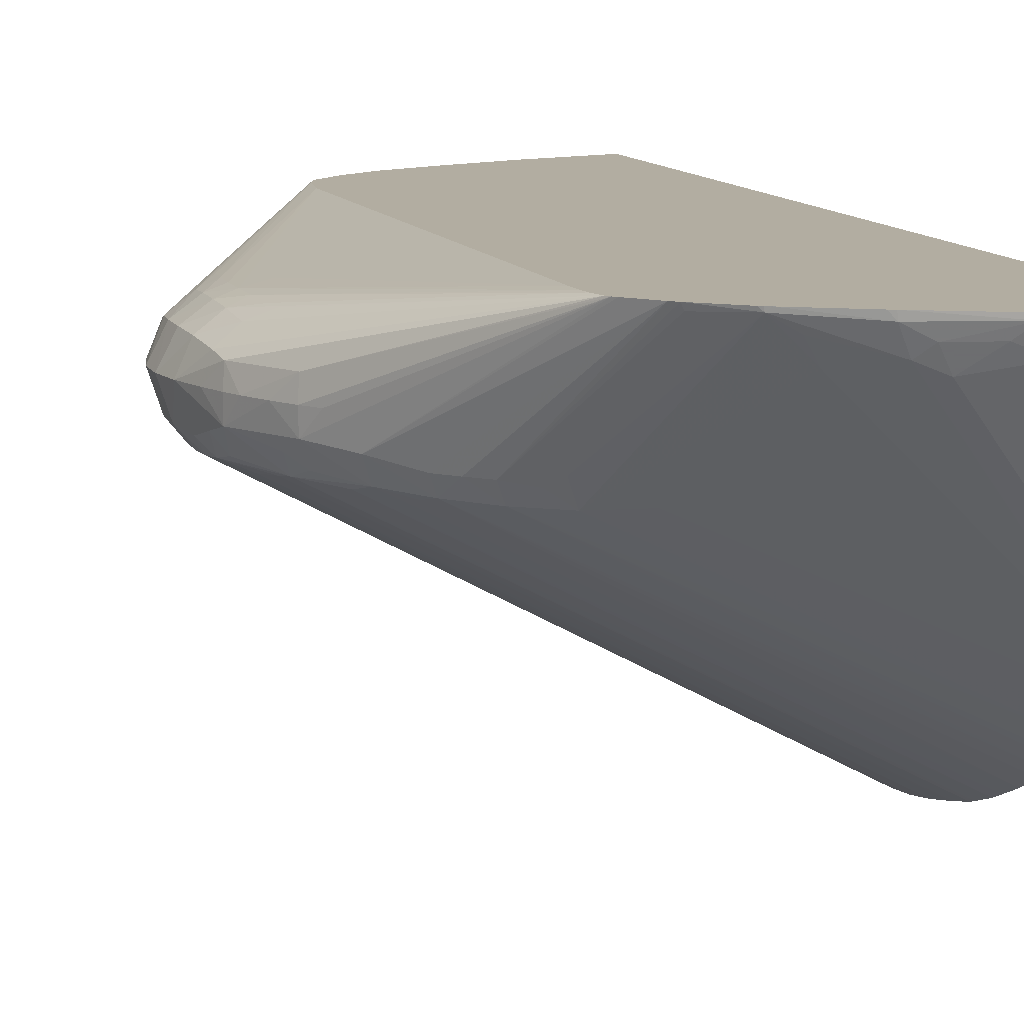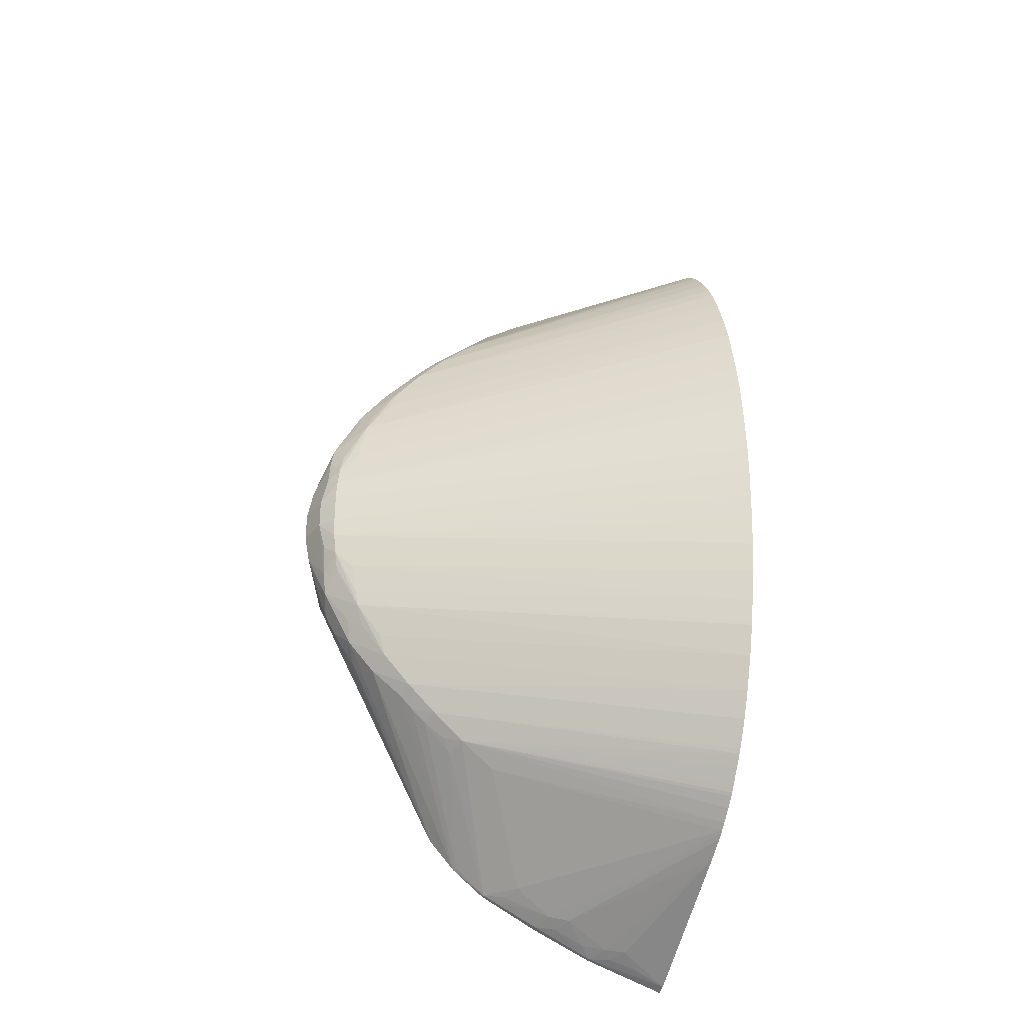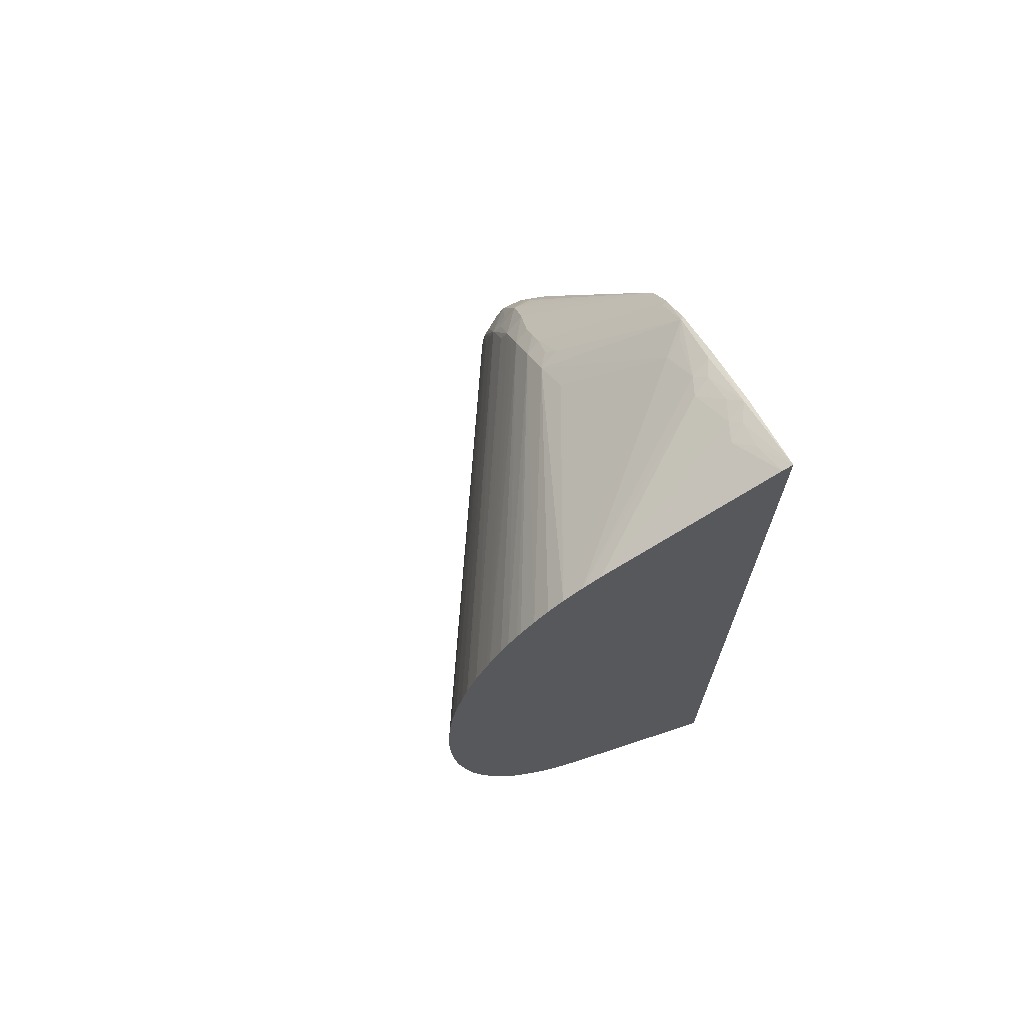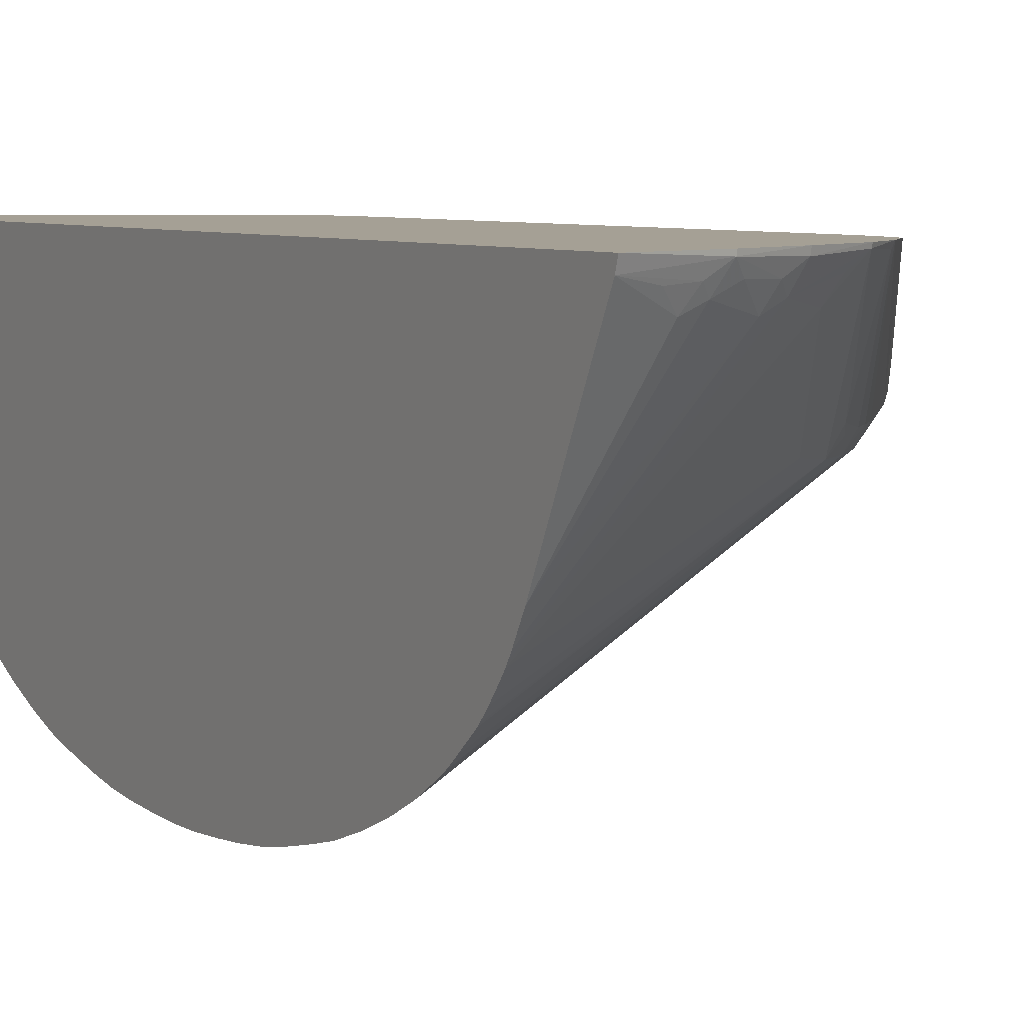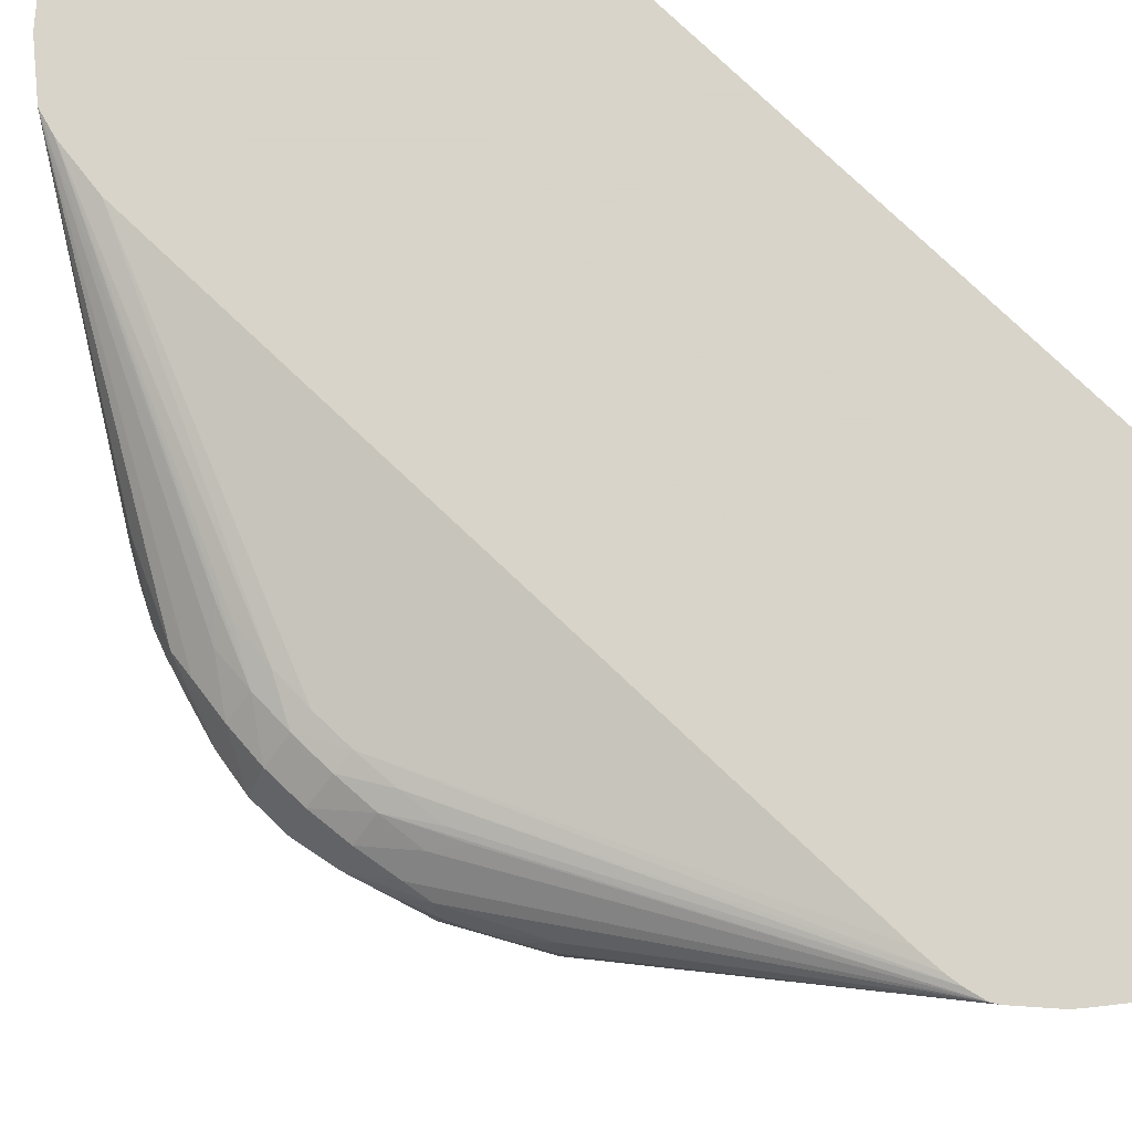
<metadata>
{"format":"obj","ext":"obj","renderer":"f3d","projection":"perspective","resolution":1024,"background":"white","views":[{"elev":10.5,"azim":164.0,"up":"+Z"},{"elev":-34.0,"azim":163.7,"up":"+Y"},{"elev":70.2,"azim":-114.0,"up":"+Y"},{"elev":5.9,"azim":-29.6,"up":"+Z"},{"elev":75.7,"azim":133.9,"up":"+Z"}]}
</metadata>
<code>
v 0.03204 -0.01533 0.02404
v 0.03204 -0.01523 0.02371
v 0.03464 -0.01443 0.02392
v 0.03465 -0.01444 0.02404
v 0.03204 0.01537 0.02404
v 0.03362 -0.01441 0.02304
v 0.03313 -0.01479 0.02352
v 0.034 -0.01452 0.02357
v 0.03204 -0.01263 0.01861
v 0.03426 -0.01429 0.02328
v 0.035 -0.01412 0.02357
v 0.03599 -0.01365 0.02354
v 0.03661 -0.0135 0.02387
v 0.03664 -0.01352 0.02404
v 0.03452 0.01449 0.02404
v 0.03465 0.01444 0.02391
v 0.03401 0.01452 0.02357
v 0.03313 0.0148 0.02352
v 0.03204 0.01524 0.02372
v 0.03204 -0.01222 0.01788
v 0.03567 -0.01351 0.02296
v 0.03631 -0.01333 0.02323
v 0.03695 -0.01315 0.02354
v 0.03847 -0.01252 0.02394
v 0.03848 -0.01253 0.02404
v 0.03466 0.01444 0.02404
v 0.035 0.01413 0.02357
v 0.03428 0.01429 0.02327
v 0.03477 0.01439 0.02404
v 0.03644 0.01362 0.02404
v 0.03665 0.01352 0.02404
v 0.03662 0.01351 0.02385
v 0.03601 0.01366 0.02353
v 0.03364 0.01441 0.02303
v 0.03204 0.01247 0.01828
v 0.03204 -0.01209 0.01769
v 0.0375 -0.01252 0.02301
v 0.03786 -0.01266 0.02358
v 0.03949 -0.01163 0.02388
v 0.03954 -0.01166 0.02404
v 0.03918 -0.009481 0.02032
v 0.04031 -0.008622 0.02018
v 0.04057 -0.008832 0.02082
v 0.03569 0.01352 0.02295
v 0.03679 0.01345 0.02404
v 0.03695 0.01316 0.02353
v 0.03633 0.01335 0.02321
v 0.03837 0.0126 0.02404
v 0.03847 0.01252 0.02394
v 0.03204 0.01209 0.01769
v 0.03204 -0.01203 0.01759
v 0.04151 -0.007882 0.02064
v 0.04199 -0.007411 0.02064
v 0.04244 -0.00693 0.02064
v 0.0434 -0.006007 0.02087
v 0.04041 -0.01067 0.02404
v 0.03204 -0.01185 0.01735
v 0.03204 -0.0115 0.01693
v 0.03204 -0.01122 0.01663
v 0.03204 -0.01112 0.01653
v 0.03204 -0.01093 0.01637
v 0.03204 -0.01045 0.01598
v 0.03204 -0.01017 0.01575
v 0.03204 -0.0101 0.0157
v 0.0413 -0.007693 0.02015
v 0.04086 -0.008408 0.02056
v 0.03787 0.01266 0.02358
v 0.03751 0.01252 0.023
v 0.03848 0.01253 0.02404
v 0.03857 0.01247 0.02404
v 0.03957 0.01165 0.02404
v 0.03949 0.01163 0.02389
v 0.04057 0.008832 0.02083
v 0.0403 0.008619 0.02019
v 0.03204 0.01167 0.0171
v 0.04225 -0.006722 0.02016
v 0.04313 -0.005655 0.02023
v 0.04425 -0.004925 0.021
v 0.04347 -0.006094 0.0216
v 0.04058 -0.01009 0.02404
v 0.04395 -0.005448 0.0216
v 0.04427 -0.004967 0.0216
v 0.04423 -0.004895 0.02217
v 0.04517 -0.003007 0.02216
v 0.04527 -0.0024 0.02228
v 0.04471 -0.0024 0.02276
v 0.04417 -0.002881 0.02304
v 0.03204 -0.009971 0.01561
v 0.03917 0.009478 0.02032
v 0.03973 0.0115 0.02404
v 0.04152 0.007888 0.02064
v 0.04086 0.008411 0.02056
v 0.04131 0.007702 0.02015
v 0.03204 0.01072 0.01619
v 0.03204 0.01122 0.01663
v 0.04243 -0.006238 0.02006
v 0.03204 -0.009121 0.01509
v 0.03204 -0.008255 0.01467
v 0.04334 -0.005015 0.02008
v 0.04418 -0.003867 0.02015
v 0.04398 -0.004504 0.02036
v 0.04467 -0.004321 0.0216
v 0.04439 -0.00424 0.02067
v 0.04522 -0.003106 0.02098
v 0.04077 -0.008793 0.02404
v 0.04481 -0.001438 0.02289
v 0.04423 -0.0024 0.02307
v 0.04433 -0.001438 0.0231
v 0.04504 -0.003626 0.0216
v 0.04523 -0.003145 0.0216
v 0.04548 -0.0024 0.0216
v 0.04578 -0.001438 0.0216
v 0.04543 -0.001438 0.02241
v 0.04032 0.01079 0.02404
v 0.0434 0.006004 0.02087
v 0.04244 0.006939 0.02064
v 0.042 0.00742 0.02064
v 0.03204 0.009545 0.01534
v 0.03204 0.009971 0.01562
v 0.03204 0.01017 0.01575
v 0.04225 0.006722 0.02016
v 0.03204 -0.0072 0.01424
v 0.03204 -0.006202 0.01391
v 0.03204 -0.006031 0.01386
v 0.04429 -0.003359 0.02009
v 0.04509 -0.001775 0.0202
v 0.04497 -0.0024 0.02032
v 0.04534 -0.0024 0.0208
v 0.04438 -0.0004794 0.02312
v 0.04438 0.0004794 0.02312
v 0.04369 0.0004794 0.02329
v 0.04066 0.009121 0.02404
v 0.04552 -0.0004794 0.02246
v 0.04486 -0.0004794 0.02294
v 0.04596 -0.0004794 0.0216
v 0.04041 0.01069 0.02404
v 0.04426 0.004931 0.021
v 0.04314 0.005658 0.02023
v 0.03204 0.009121 0.0151
v 0.04244 0.006238 0.02006
v 0.03204 0.008348 0.01472
v 0.03204 0.008475 0.01478
v 0.03204 0.0091 0.01509
v 0.03204 -0.005355 0.0137
v 0.04449 -0.0024 0.01998
v 0.03204 -0.004321 0.01348
v 0.03204 -0.003617 0.01335
v 0.03204 -0.003359 0.0133
v 0.04516 -0.001135 0.02014
v 0.04543 -0.001447 0.02057
v 0.04564 -0.0004794 0.02064
v 0.04486 0.0004794 0.02294
v 0.04433 0.001438 0.02311
v 0.04063 0.00974 0.02404
v 0.04596 0.0004794 0.0216
v 0.04552 0.0004794 0.02246
v 0.04564 0.0004794 0.02064
v 0.04428 0.004976 0.0216
v 0.04395 0.005454 0.0216
v 0.04048 0.01056 0.02404
v 0.04423 0.004901 0.02218
v 0.04466 0.004321 0.0216
v 0.04522 0.003094 0.02098
v 0.04439 0.00424 0.02066
v 0.04398 0.004507 0.02036
v 0.04418 0.003867 0.02015
v 0.04334 0.005018 0.02008
v 0.03204 0.008111 0.01462
v 0.03204 -0.002511 0.01321
v 0.03204 -0.001468 0.01314
v 0.0452 -0.0004794 0.02011
v 0.03204 -0.0024 0.0132
v 0.0452 0.0004794 0.02011
v 0.04481 0.001438 0.02289
v 0.04423 0.0024 0.02307
v 0.04059 0.01009 0.02404
v 0.04579 0.001438 0.0216
v 0.04543 0.001438 0.02241
v 0.04517 0.00115 0.02013
v 0.04544 0.001459 0.02057
v 0.04535 0.0024 0.0208
v 0.04417 0.002881 0.02304
v 0.04471 0.0024 0.02275
v 0.04527 0.0024 0.02228
v 0.04517 0.002995 0.02215
v 0.04502 0.003605 0.0216
v 0.04523 0.003127 0.0216
v 0.04549 0.0024 0.0216
v 0.04497 0.0024 0.02032
v 0.03204 0.006205 0.01391
v 0.03204 0.006428 0.01398
v 0.03204 0.007098 0.0142
v 0.03204 0.0072 0.01424
v 0.04509 0.00179 0.02019
v 0.04429 0.003359 0.02009
v 0.03204 0.007633 0.01442
v 0.03204 -0.0008702 0.01311
v 0.03204 -0.0004794 0.01309
v 0.03204 0.0004794 0.01309
v 0.03204 0.001438 0.01313
v 0.03204 0.00231 0.01319
v 0.03204 0.0024 0.0132
v 0.03204 0.003359 0.0133
v 0.03204 0.005412 0.01371
v 0.03204 0.004321 0.01347
v 0.04449 0.0024 0.01998
v 0.03204 0.005295 0.01369
f 100 125 126
f 105 130 131
f 105 131 132
f 106 113 133
f 106 108 107
f 106 134 108
f 105 129 130
f 108 134 129
f 112 128 135
f 106 133 134
f 100 126 127
f 104 112 111
f 104 110 109
f 104 111 110
f 112 135 113
f 104 128 112
f 104 127 128
f 102 104 109
f 100 103 101
f 100 104 103
f 100 127 104
f 105 108 129
f 100 122 123
f 126 128 127
f 114 136 115
f 128 150 151
f 128 151 135
f 126 150 128
f 126 149 150
f 126 148 149
f 126 147 148
f 126 146 147
f 126 145 146
f 125 144 145
f 125 145 126
f 113 135 133
f 124 144 125
f 121 142 143
f 121 141 142
f 121 140 141
f 121 138 140
f 118 121 139
f 116 121 117
f 115 136 137
f 115 121 116
f 115 138 121
f 115 137 138
f 121 143 139
f 100 124 125
f 77 96 98
f 99 122 100
f 80 87 106
f 78 104 102
f 78 103 104
f 78 101 103
f 78 81 79
f 78 82 81
f 78 102 82
f 77 98 99
f 77 101 78
f 77 100 101
f 80 106 107
f 77 99 100
f 76 97 98
f 76 88 97
f 76 96 77
f 74 75 89
f 74 95 75
f 74 94 95
f 74 93 94
f 74 92 93
f 129 134 130
f 73 92 74
f 76 98 96
f 100 123 124
f 80 107 108
f 82 102 83
f 98 122 99
f 93 121 118
f 93 117 121
f 93 120 94
f 93 119 120
f 93 118 119
f 91 93 92
f 91 117 93
f 90 117 91
f 90 116 117
f 80 108 105
f 90 115 116
f 86 106 87
f 86 113 106
f 85 113 86
f 85 112 113
f 84 112 85
f 84 111 112
f 84 110 111
f 84 109 110
f 83 109 84
f 83 102 109
f 90 114 115
f 130 134 152
f 171 198 173
f 130 153 154
f 170 197 171
f 167 196 168
f 167 193 196
f 166 195 190
f 166 194 195
f 166 189 194
f 166 193 167
f 166 192 193
f 166 191 192
f 166 190 191
f 164 166 165
f 163 186 187
f 163 166 164
f 163 189 166
f 163 181 189
f 163 177 181
f 163 188 177
f 163 187 188
f 162 186 163
f 161 186 162
f 161 185 186
f 171 197 198
f 173 198 199
f 173 199 200
f 173 200 179
f 73 91 92
f 195 206 207
f 194 206 195
f 194 205 206
f 194 203 205
f 190 195 204
f 185 187 186
f 185 188 187
f 181 194 189
f 180 194 181
f 160 185 161
f 179 194 180
f 179 202 203
f 179 201 202
f 179 200 201
f 178 184 183
f 177 184 178
f 177 185 184
f 177 188 185
f 174 176 175
f 174 183 182
f 174 178 183
f 179 203 194
f 160 184 185
f 160 183 184
f 160 182 183
f 138 168 141
f 138 167 168
f 138 166 167
f 138 165 166
f 137 165 138
f 137 164 165
f 137 163 164
f 137 162 163
f 137 158 162
f 137 159 158
f 138 141 140
f 136 161 158
f 136 159 137
f 136 158 159
f 135 157 155
f 135 151 157
f 133 152 134
f 133 156 152
f 133 155 156
f 133 135 155
f 130 132 131
f 130 154 132
f 136 160 161
f 130 152 153
f 144 146 145
f 149 170 171
f 160 174 182
f 160 176 174
f 158 161 162
f 157 181 177
f 157 180 181
f 157 179 180
f 157 173 179
f 156 178 174
f 155 178 156
f 155 177 178
f 148 169 149
f 155 157 177
f 153 175 176
f 153 174 175
f 152 174 153
f 152 156 174
f 151 173 157
f 151 171 173
f 149 172 170
f 149 169 172
f 149 151 150
f 149 171 151
f 153 176 154
f 72 91 73
f 1 207 205
f 71 90 91
f 1 61 60
f 1 62 61
f 1 63 62
f 1 64 63
f 1 88 64
f 1 97 88
f 1 98 97
f 1 122 98
f 1 123 122
f 1 124 123
f 1 144 124
f 1 146 144
f 1 147 146
f 1 148 147
f 1 169 148
f 1 172 169
f 1 170 172
f 1 197 170
f 1 198 197
f 1 199 198
f 1 200 199
f 1 60 59
f 1 59 58
f 1 58 57
f 1 57 51
f 9 20 21
f 6 9 10
f 6 8 7
f 6 10 8
f 5 18 19
f 5 17 18
f 5 16 17
f 5 15 16
f 3 14 4
f 3 13 14
f 1 201 200
f 3 12 13
f 3 10 11
f 3 8 10
f 2 9 6
f 2 8 3
f 2 7 8
f 2 6 7
f 1 9 2
f 1 20 9
f 1 36 20
f 1 51 36
f 3 11 12
f 1 202 201
f 1 203 202
f 1 205 203
f 1 45 31
f 1 48 45
f 1 69 48
f 1 70 69
f 1 71 70
f 1 90 71
f 1 114 90
f 1 136 114
f 1 160 136
f 1 176 160
f 1 31 30
f 1 154 176
f 1 105 132
f 1 80 105
f 1 56 80
f 1 40 56
f 1 25 40
f 1 14 25
f 1 4 14
f 1 3 4
f 1 2 3
f 195 207 204
f 1 132 154
f 9 21 10
f 1 30 29
f 1 26 15
f 1 204 207
f 1 190 204
f 1 191 190
f 1 192 191
f 1 193 192
f 1 196 193
f 1 168 196
f 1 141 168
f 1 142 141
f 1 143 142
f 1 29 26
f 1 139 143
f 1 119 118
f 1 120 119
f 1 94 120
f 1 95 94
f 1 75 95
f 1 50 75
f 1 35 50
f 1 19 35
f 1 5 19
f 1 15 5
f 1 118 139
f 71 91 72
f 10 21 11
f 12 21 22
f 49 69 70
f 49 68 67
f 48 69 49
f 47 68 50
f 47 67 68
f 47 49 67
f 46 49 47
f 44 47 50
f 43 66 52
f 42 66 43
f 42 52 66
f 42 65 52
f 42 64 65
f 42 63 64
f 42 62 63
f 42 61 62
f 42 60 61
f 42 59 60
f 42 58 59
f 42 57 58
f 41 57 42
f 49 70 71
f 49 71 72
f 49 72 73
f 49 73 74
f 68 89 75
f 68 74 89
f 65 88 76
f 64 88 65
f 56 87 80
f 56 86 87
f 56 85 86
f 56 84 85
f 56 83 84
f 56 82 83
f 41 51 57
f 56 81 82
f 55 79 56
f 55 78 79
f 55 77 78
f 55 76 77
f 54 76 55
f 53 76 54
f 53 65 76
f 52 65 53
f 50 68 75
f 49 74 68
f 56 79 81
f 40 55 56
f 40 54 55
f 40 53 54
f 22 37 38
f 22 36 37
f 21 36 22
f 20 36 21
f 19 34 35
f 18 34 19
f 17 34 18
f 17 28 34
f 16 33 27
f 16 32 33
f 22 38 24
f 16 31 32
f 16 29 30
f 16 26 29
f 16 28 17
f 16 27 28
f 15 26 16
f 13 25 14
f 13 24 25
f 13 23 24
f 13 22 23
f 12 22 13
f 16 30 31
f 11 21 12
f 22 24 23
f 24 40 25
f 40 52 53
f 39 52 40
f 39 43 52
f 37 51 41
f 36 51 37
f 35 44 50
f 33 47 44
f 32 49 46
f 32 48 49
f 32 45 48
f 24 39 40
f 32 47 33
f 31 45 32
f 28 35 34
f 28 44 35
f 27 44 28
f 27 33 44
f 24 43 39
f 24 42 43
f 24 41 42
f 24 37 41
f 24 38 37
f 32 46 47
f 205 207 206

</code>
